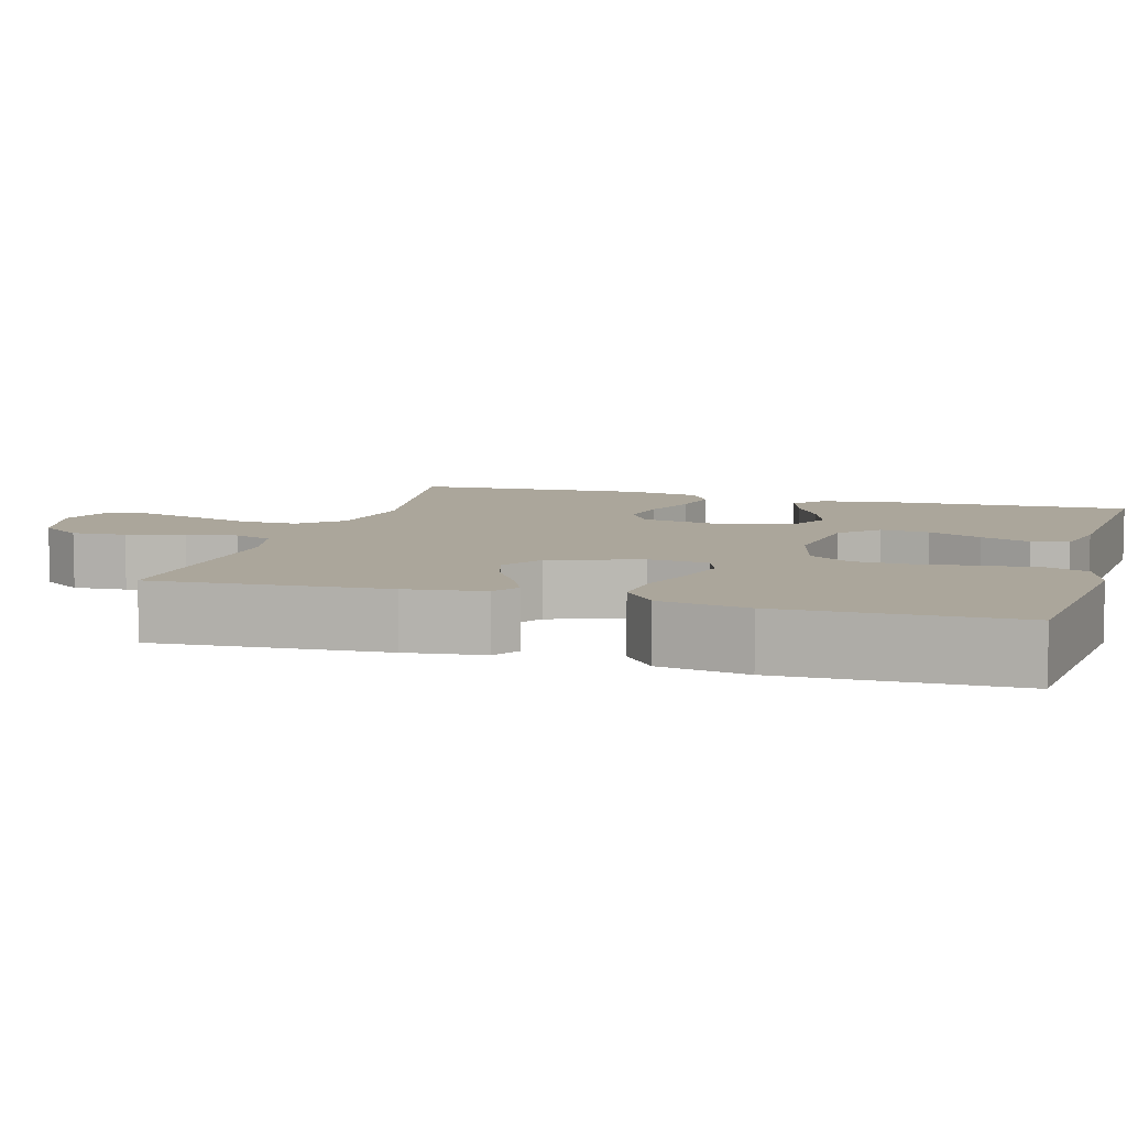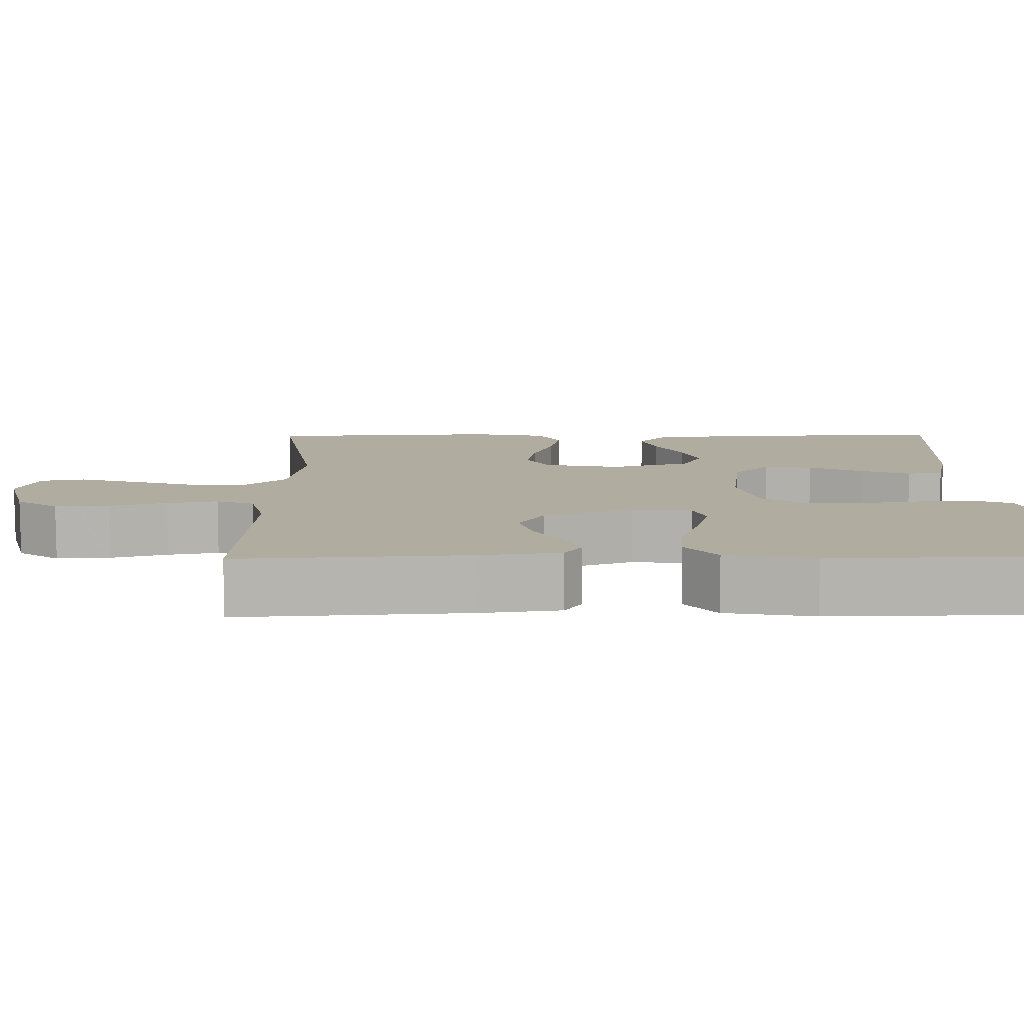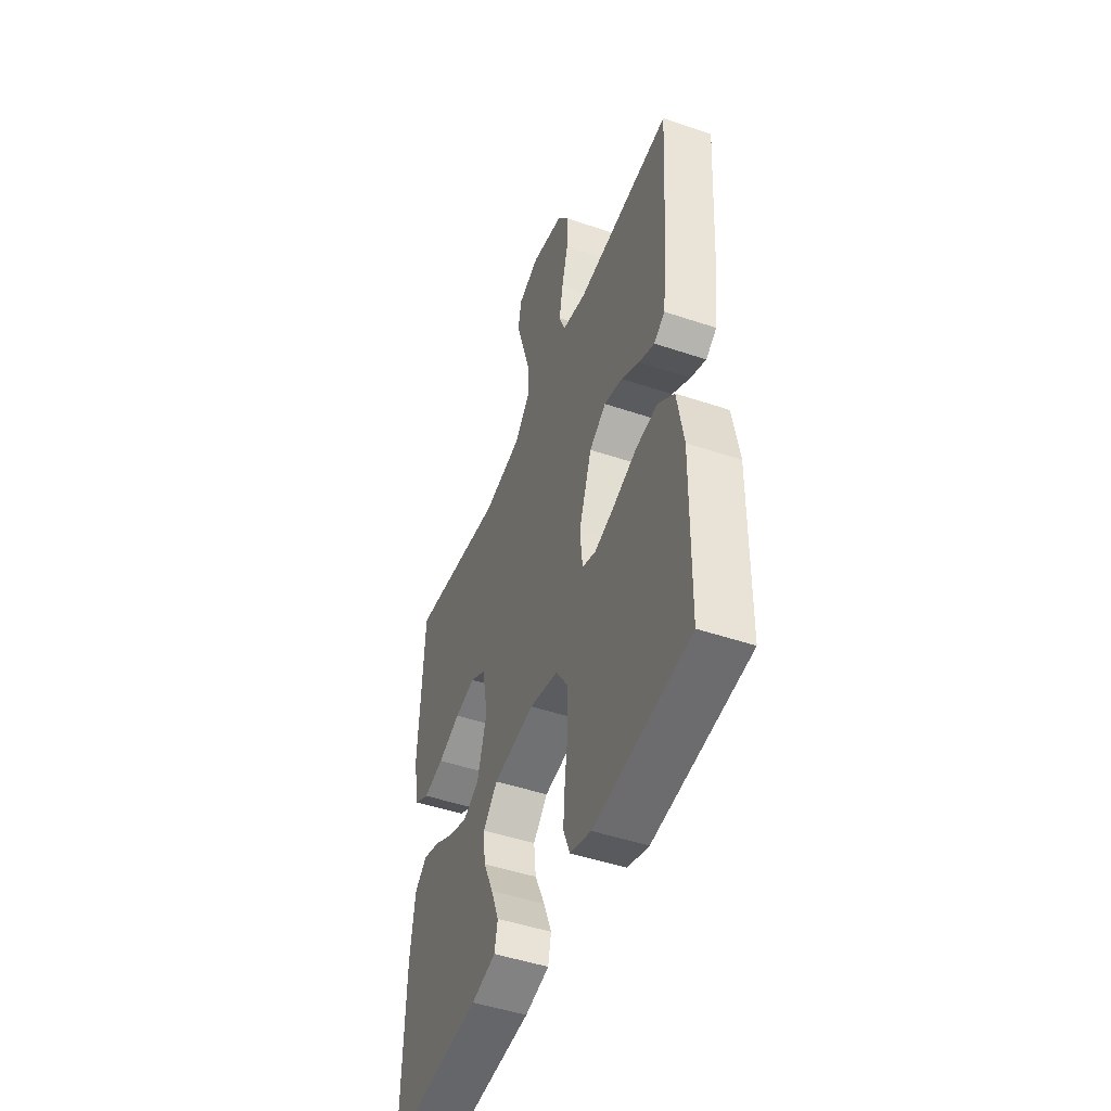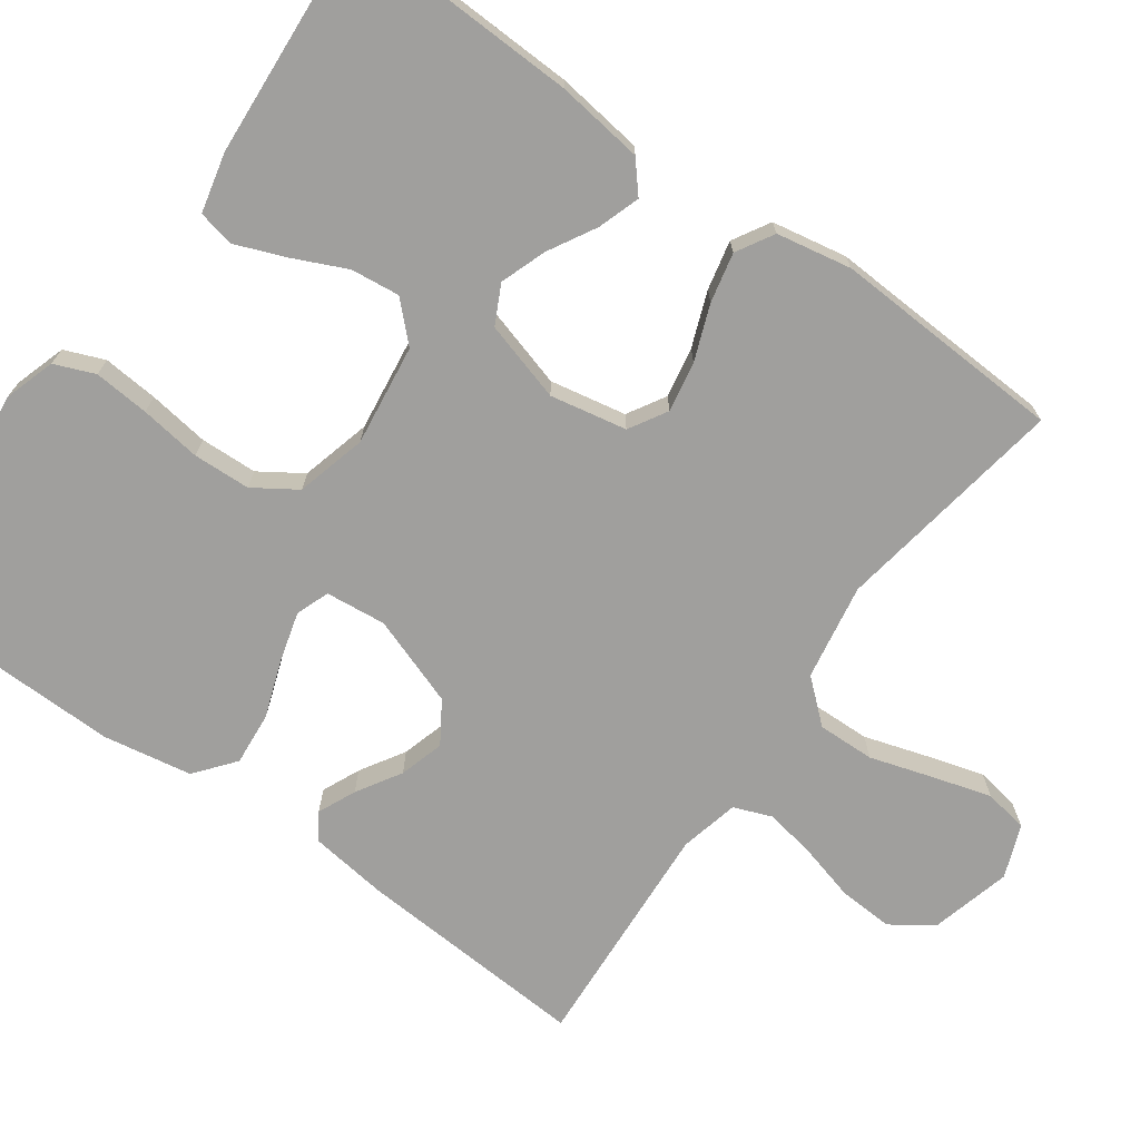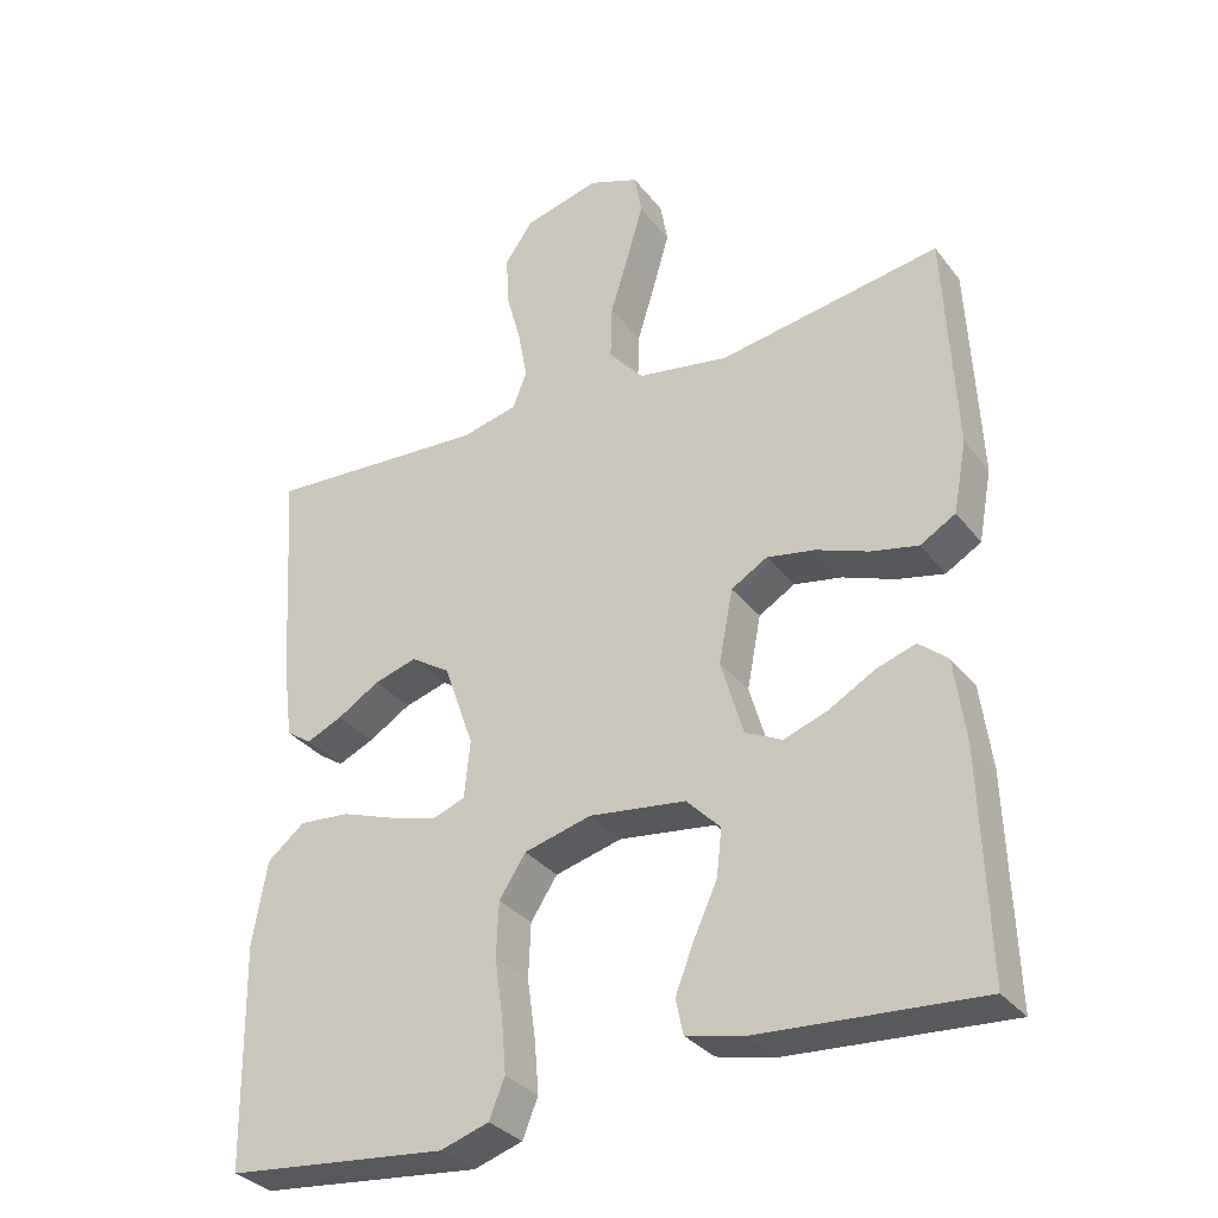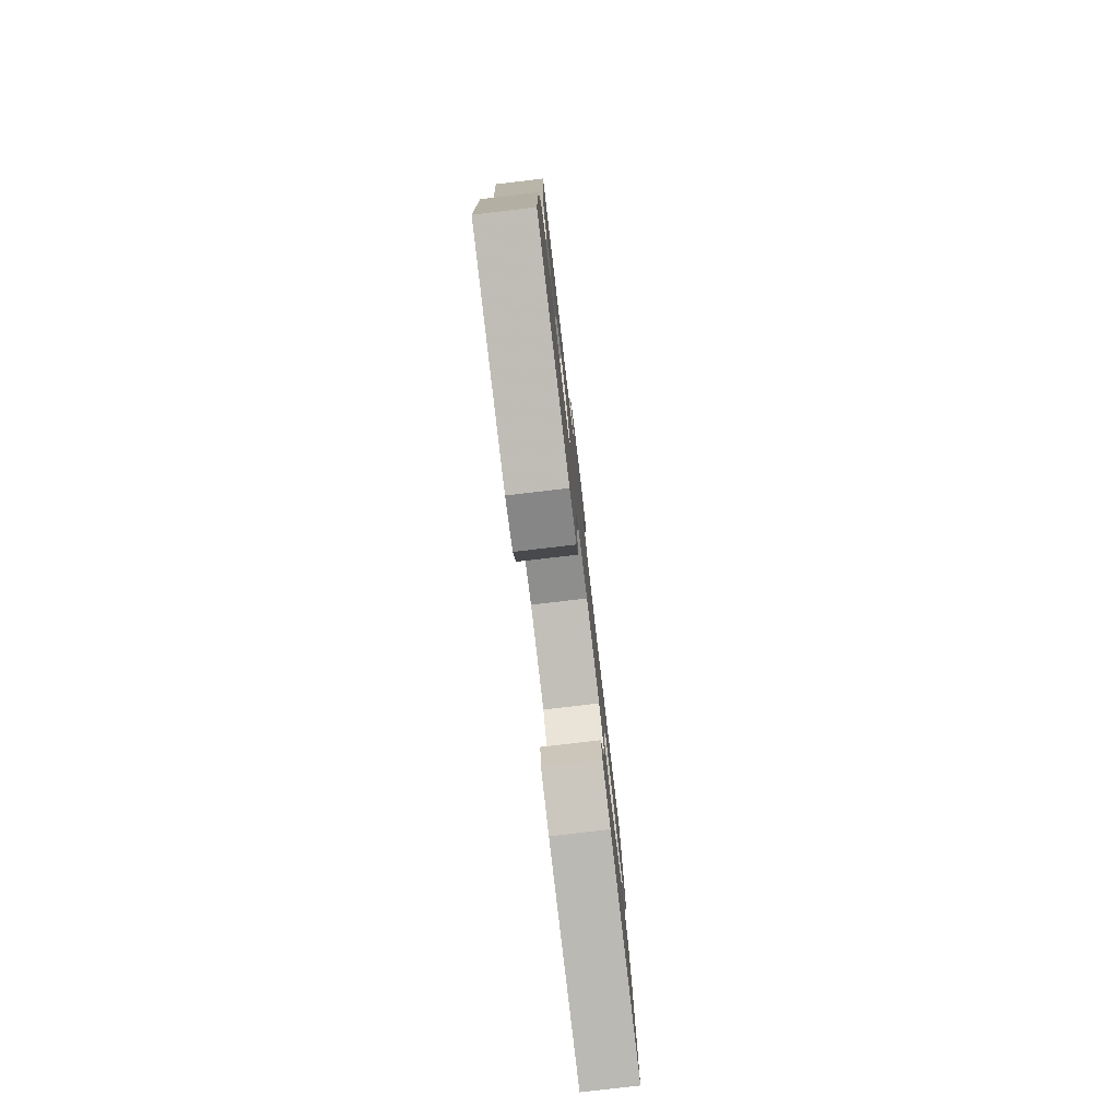
<metadata>
{"format":"obj","ext":"obj","renderer":"f3d","projection":"perspective","resolution":1024,"background":"white","views":[{"elev":7.9,"azim":106.2,"up":"+Y"},{"elev":10.1,"azim":89.2,"up":"+Y"},{"elev":-48.1,"azim":69.3,"up":"+Z"},{"elev":-71.4,"azim":-125.5,"up":"+Y"},{"elev":-32.5,"azim":-148.5,"up":"+Z"},{"elev":-79.3,"azim":96.7,"up":"+Z"}]}
</metadata>
<code>
v 0.5 0.07 0.5
v 0.481 0.07 0.2
v 0.468 0.07 0.099
v 0.434 0.07 0.076
v 0.385 0.07 0.098
v 0.328 0.07 0.133
v 0.27 0.07 0.15
v 0.217 0.07 0.116
v 0.176 0.07 0
v 0.184 0.07 -0.078
v 0.227 0.07 -0.094
v 0.292 0.07 -0.076
v 0.365 0.07 -0.05
v 0.434 0.07 -0.044
v 0.485 0.07 -0.085
v 0.505 0.07 -0.2
v 0.5 0.07 -0.5
v 0.2 0.07 -0.531
v 0.134 0.07 -0.51
v 0.113 0.07 -0.458
v 0.119 0.07 -0.386
v 0.13 0.07 -0.307
v 0.127 0.07 -0.233
v 0.091 0.07 -0.178
v 0 0.07 -0.154
v -0.131 0.07 -0.171
v -0.177 0.07 -0.218
v -0.17 0.07 -0.281
v -0.138 0.07 -0.351
v -0.113 0.07 -0.415
v -0.123 0.07 -0.462
v -0.2 0.07 -0.48
v -0.5 0.07 -0.5
v -0.49 0.07 -0.2
v -0.475 0.07 -0.087
v -0.436 0.07 -0.054
v -0.382 0.07 -0.072
v -0.32 0.07 -0.107
v -0.261 0.07 -0.128
v -0.211 0.07 -0.103
v -0.181 0.07 0
v -0.2 0.07 0.099
v -0.249 0.07 0.128
v -0.314 0.07 0.116
v -0.385 0.07 0.089
v -0.449 0.07 0.075
v -0.497 0.07 0.103
v -0.515 0.07 0.2
v -0.5 0.07 0.5
v -0.2 0.07 0.451
v -0.076 0.07 0.472
v -0.029 0.07 0.526
v -0.031 0.07 0.6
v -0.056 0.07 0.681
v -0.078 0.07 0.757
v -0.068 0.07 0.814
v 0 0.07 0.84
v 0.103 0.07 0.813
v 0.141 0.07 0.759
v 0.137 0.07 0.689
v 0.117 0.07 0.615
v 0.105 0.07 0.549
v 0.124 0.07 0.5
v 0.2 0.07 0.482
v 0.5 0 0.5
v 0.481 0 0.2
v 0.468 0 0.099
v 0.434 0 0.076
v 0.385 0 0.098
v 0.328 0 0.133
v 0.27 0 0.15
v 0.217 0 0.116
v 0.176 0 0
v 0.184 0 -0.078
v 0.227 0 -0.094
v 0.292 0 -0.076
v 0.365 0 -0.05
v 0.434 0 -0.044
v 0.485 0 -0.085
v 0.505 0 -0.2
v 0.5 0 -0.5
v 0.2 0 -0.531
v 0.134 0 -0.51
v 0.113 0 -0.458
v 0.119 0 -0.386
v 0.13 0 -0.307
v 0.127 0 -0.233
v 0.091 0 -0.178
v 0 0 -0.154
v -0.131 0 -0.171
v -0.177 0 -0.218
v -0.17 0 -0.281
v -0.138 0 -0.351
v -0.113 0 -0.415
v -0.123 0 -0.462
v -0.2 0 -0.48
v -0.5 0 -0.5
v -0.49 0 -0.2
v -0.475 0 -0.087
v -0.436 0 -0.054
v -0.382 0 -0.072
v -0.32 0 -0.107
v -0.261 0 -0.128
v -0.211 0 -0.103
v -0.181 0 0
v -0.2 0 0.099
v -0.249 0 0.128
v -0.314 0 0.116
v -0.385 0 0.089
v -0.449 0 0.075
v -0.497 0 0.103
v -0.515 0 0.2
v -0.5 0 0.5
v -0.2 0 0.451
v -0.076 0 0.472
v -0.029 0 0.526
v -0.031 0 0.6
v -0.056 0 0.681
v -0.078 0 0.757
v -0.068 0 0.814
v 0 0 0.84
v 0.103 0 0.813
v 0.141 0 0.759
v 0.137 0 0.689
v 0.117 0 0.615
v 0.105 0 0.549
v 0.124 0 0.5
v 0.2 0 0.482
f 59 60 61
f 58 59 61
f 57 58 61
f 56 57 61
f 55 56 61
f 54 55 61
f 53 54 61
f 52 53 61 62
f 51 52 62 63
f 48 49 50
f 47 48 50
f 46 47 50
f 45 46 50
f 44 45 50
f 51 63 64
f 50 51 64
f 44 50 64
f 43 44 64
f 36 37 38
f 35 36 38
f 34 35 38
f 33 34 38
f 32 33 38
f 31 32 38
f 30 31 38
f 29 30 38
f 28 29 38
f 27 28 38 39
f 26 27 39 40
f 20 21 22
f 19 20 22
f 18 19 22
f 17 18 22
f 16 17 22
f 15 16 22
f 14 15 22
f 13 14 22
f 12 13 22
f 11 12 22 23
f 10 11 23 24
f 4 5 6
f 3 4 6
f 2 3 6
f 1 2 6
f 64 1 6
f 64 6 7
f 64 7 8
f 43 64 8
f 42 43 8
f 41 42 8 9
f 41 9 10
f 40 41 10
f 26 40 10
f 25 26 10
f 10 24 25
f 125 124 123
f 125 123 122
f 125 122 121
f 125 121 120
f 125 120 119
f 125 119 118
f 125 118 117
f 126 125 117 116
f 127 126 116 115
f 114 113 112
f 114 112 111
f 114 111 110
f 114 110 109
f 114 109 108
f 128 127 115
f 128 115 114
f 128 114 108
f 128 108 107
f 102 101 100
f 102 100 99
f 102 99 98
f 102 98 97
f 102 97 96
f 102 96 95
f 102 95 94
f 102 94 93
f 102 93 92
f 103 102 92 91
f 104 103 91 90
f 86 85 84
f 86 84 83
f 86 83 82
f 86 82 81
f 86 81 80
f 86 80 79
f 86 79 78
f 86 78 77
f 86 77 76
f 87 86 76 75
f 88 87 75 74
f 70 69 68
f 70 68 67
f 70 67 66
f 70 66 65
f 70 65 128
f 71 70 128
f 72 71 128
f 72 128 107
f 72 107 106
f 73 72 106 105
f 74 73 105
f 74 105 104
f 74 104 90
f 74 90 89
f 89 88 74
f 1 65 66 2
f 2 66 67 3
f 3 67 68 4
f 4 68 69 5
f 5 69 70 6
f 6 70 71 7
f 7 71 72 8
f 8 72 73 9
f 9 73 74 10
f 10 74 75 11
f 11 75 76 12
f 12 76 77 13
f 13 77 78 14
f 14 78 79 15
f 15 79 80 16
f 16 80 81 17
f 17 81 82 18
f 18 82 83 19
f 19 83 84 20
f 20 84 85 21
f 21 85 86 22
f 22 86 87 23
f 23 87 88 24
f 24 88 89 25
f 25 89 90 26
f 26 90 91 27
f 27 91 92 28
f 28 92 93 29
f 29 93 94 30
f 30 94 95 31
f 31 95 96 32
f 32 96 97 33
f 33 97 98 34
f 34 98 99 35
f 35 99 100 36
f 36 100 101 37
f 37 101 102 38
f 38 102 103 39
f 39 103 104 40
f 40 104 105 41
f 41 105 106 42
f 42 106 107 43
f 43 107 108 44
f 44 108 109 45
f 45 109 110 46
f 46 110 111 47
f 47 111 112 48
f 48 112 113 49
f 49 113 114 50
f 50 114 115 51
f 51 115 116 52
f 52 116 117 53
f 53 117 118 54
f 54 118 119 55
f 55 119 120 56
f 56 120 121 57
f 57 121 122 58
f 58 122 123 59
f 59 123 124 60
f 60 124 125 61
f 61 125 126 62
f 62 126 127 63
f 63 127 128 64
f 64 128 65 1

</code>
